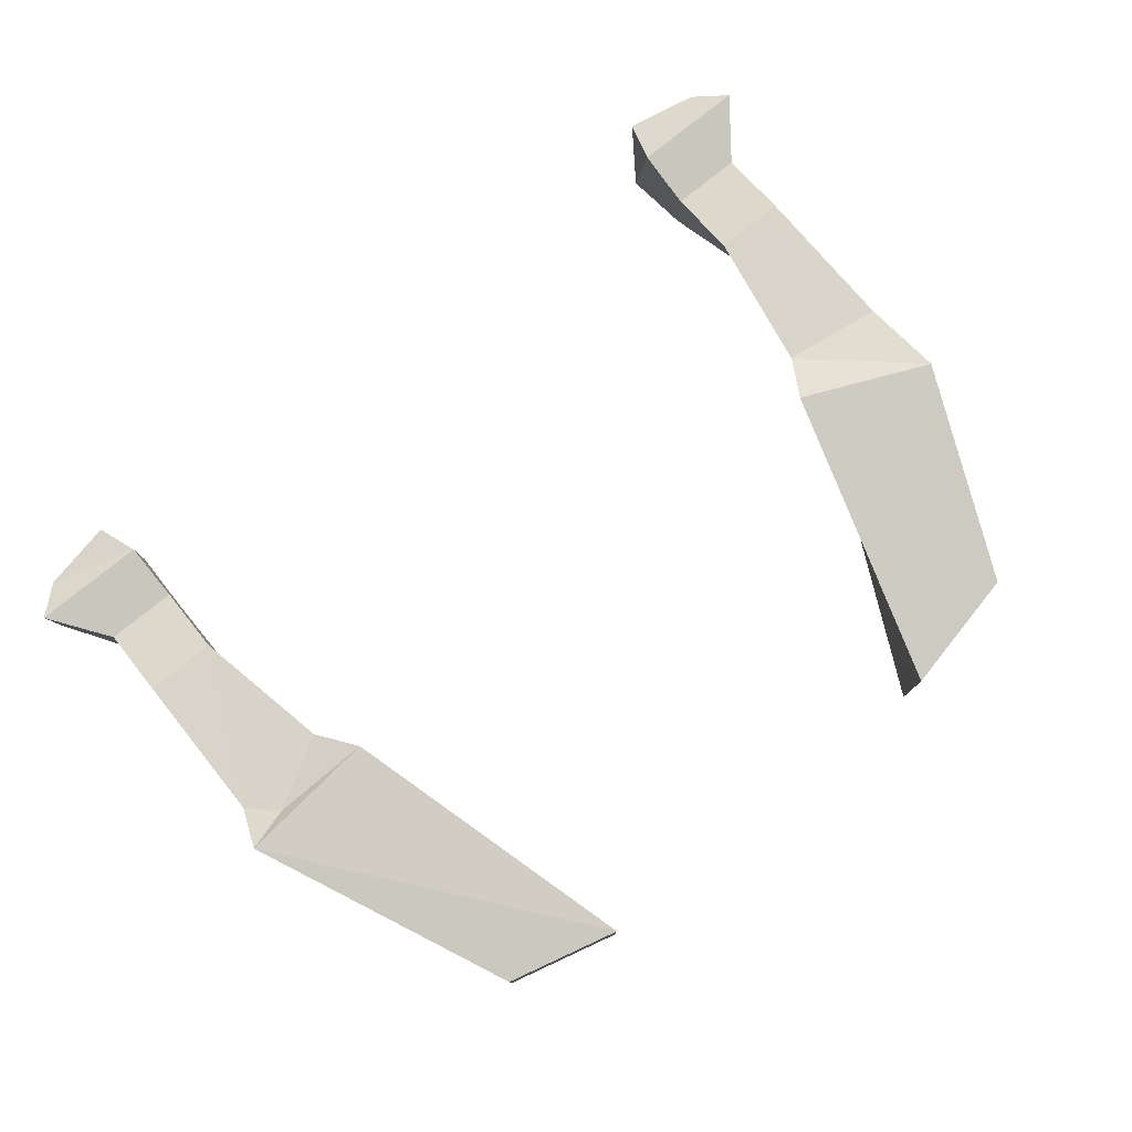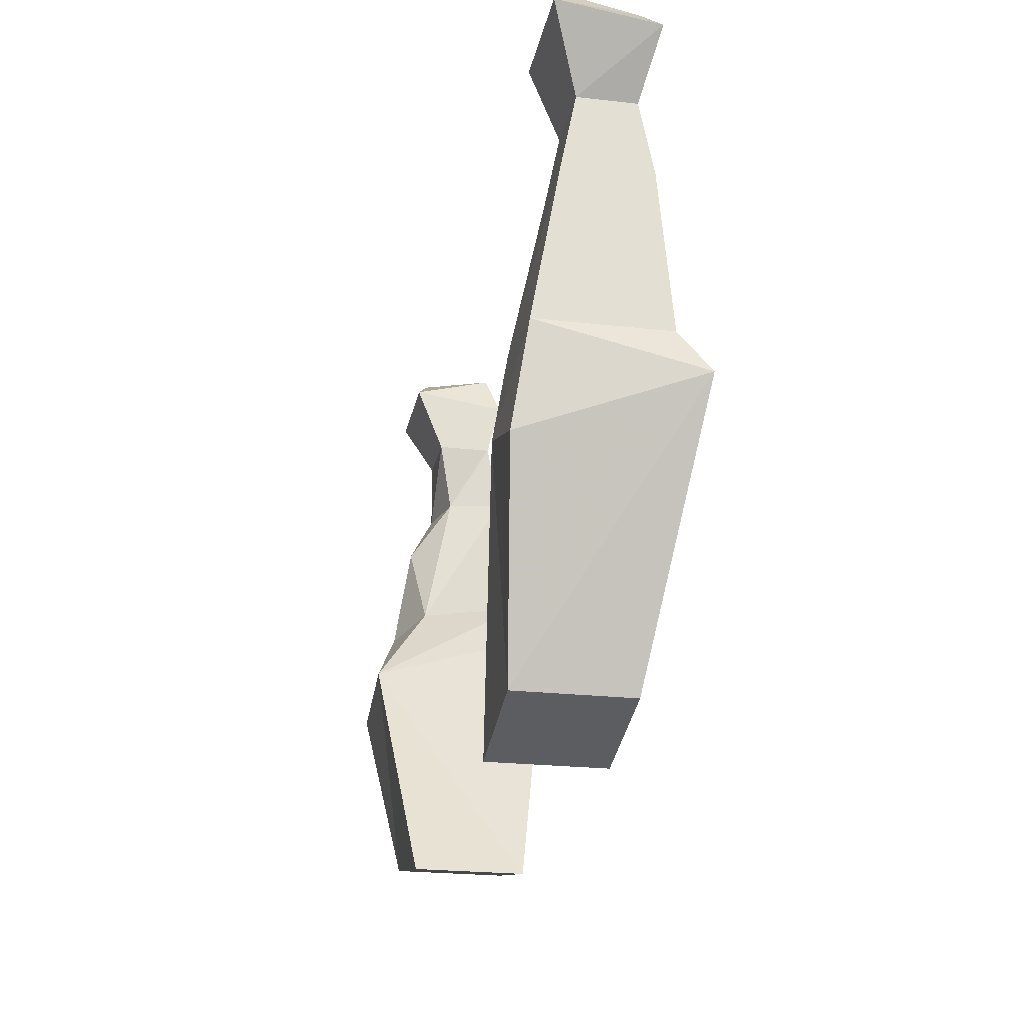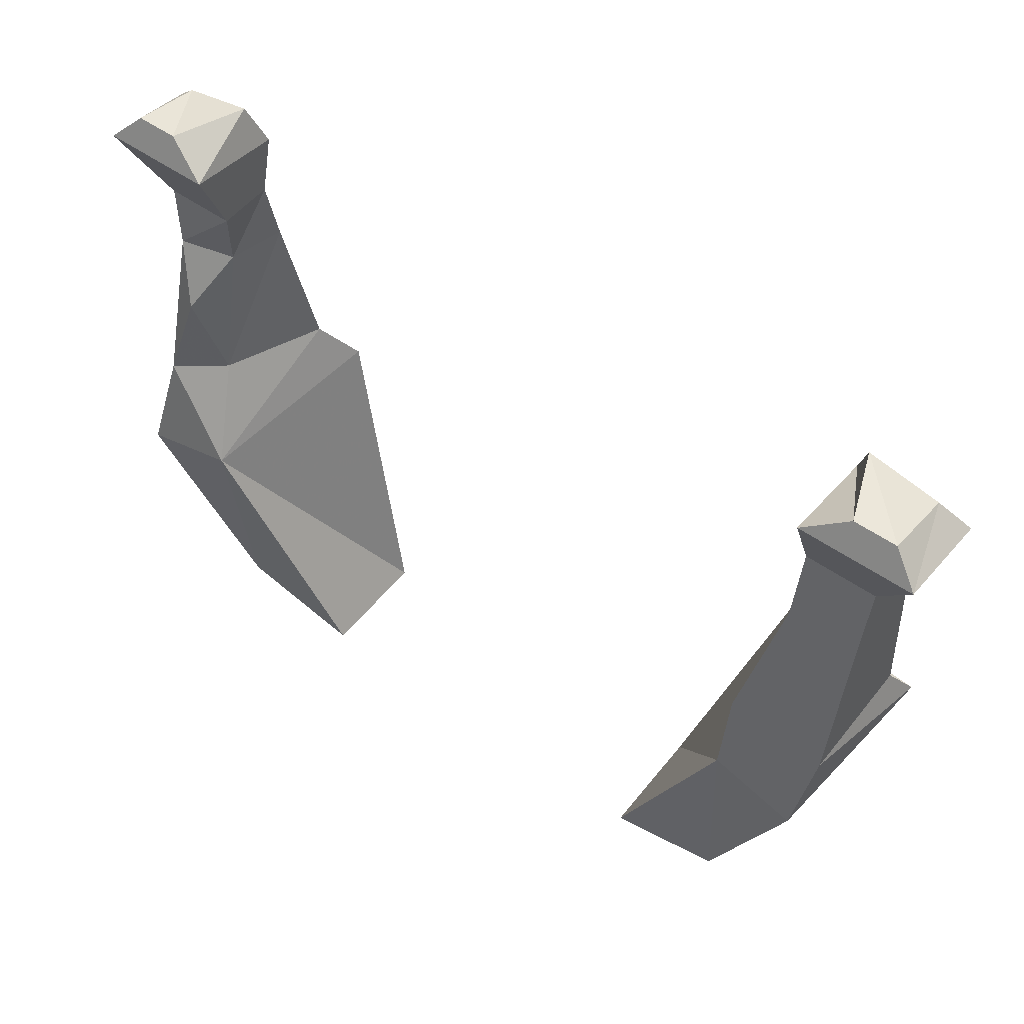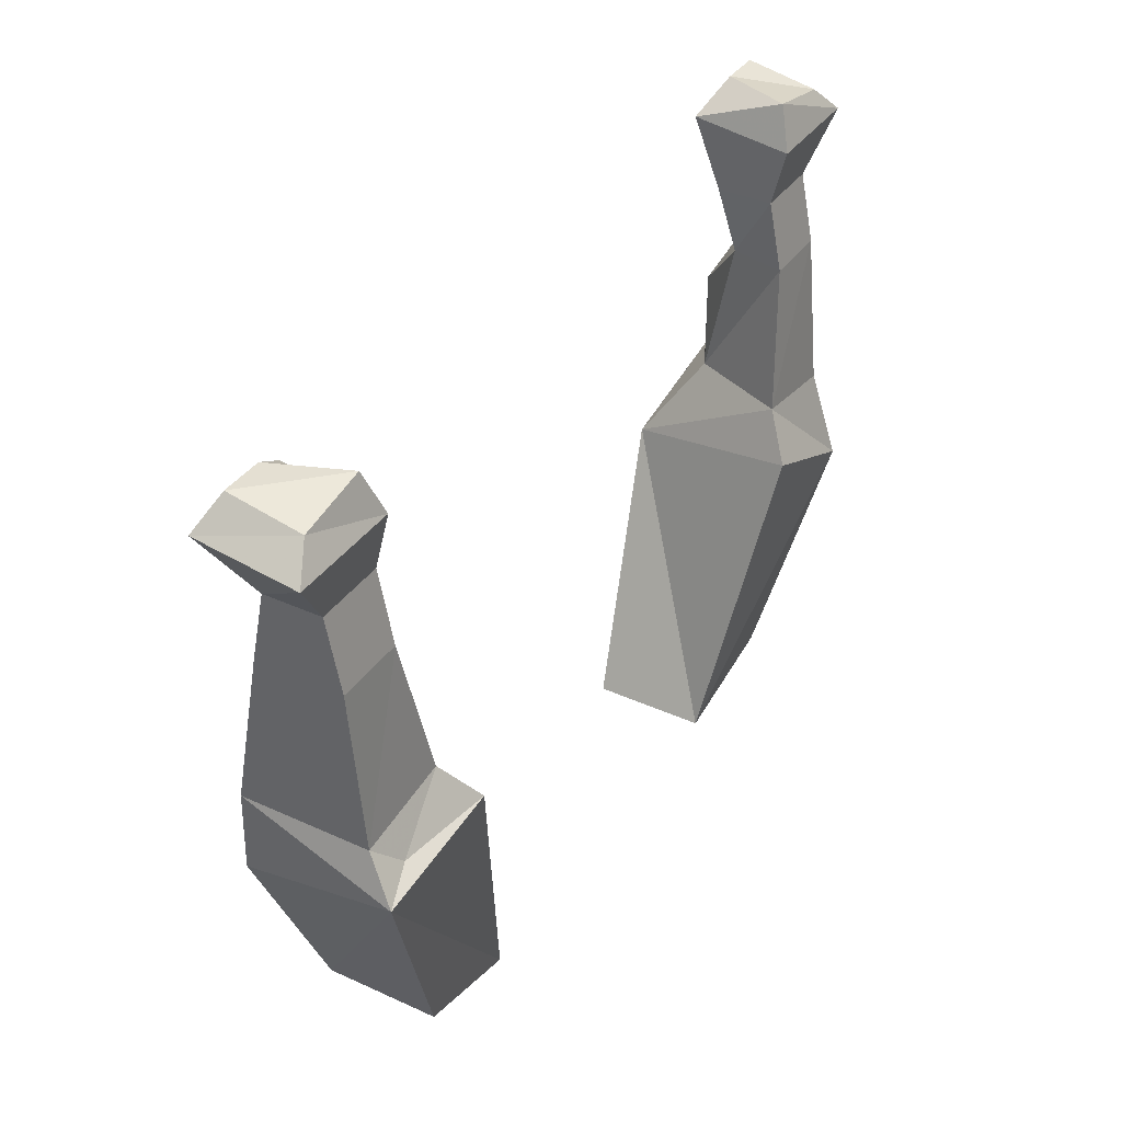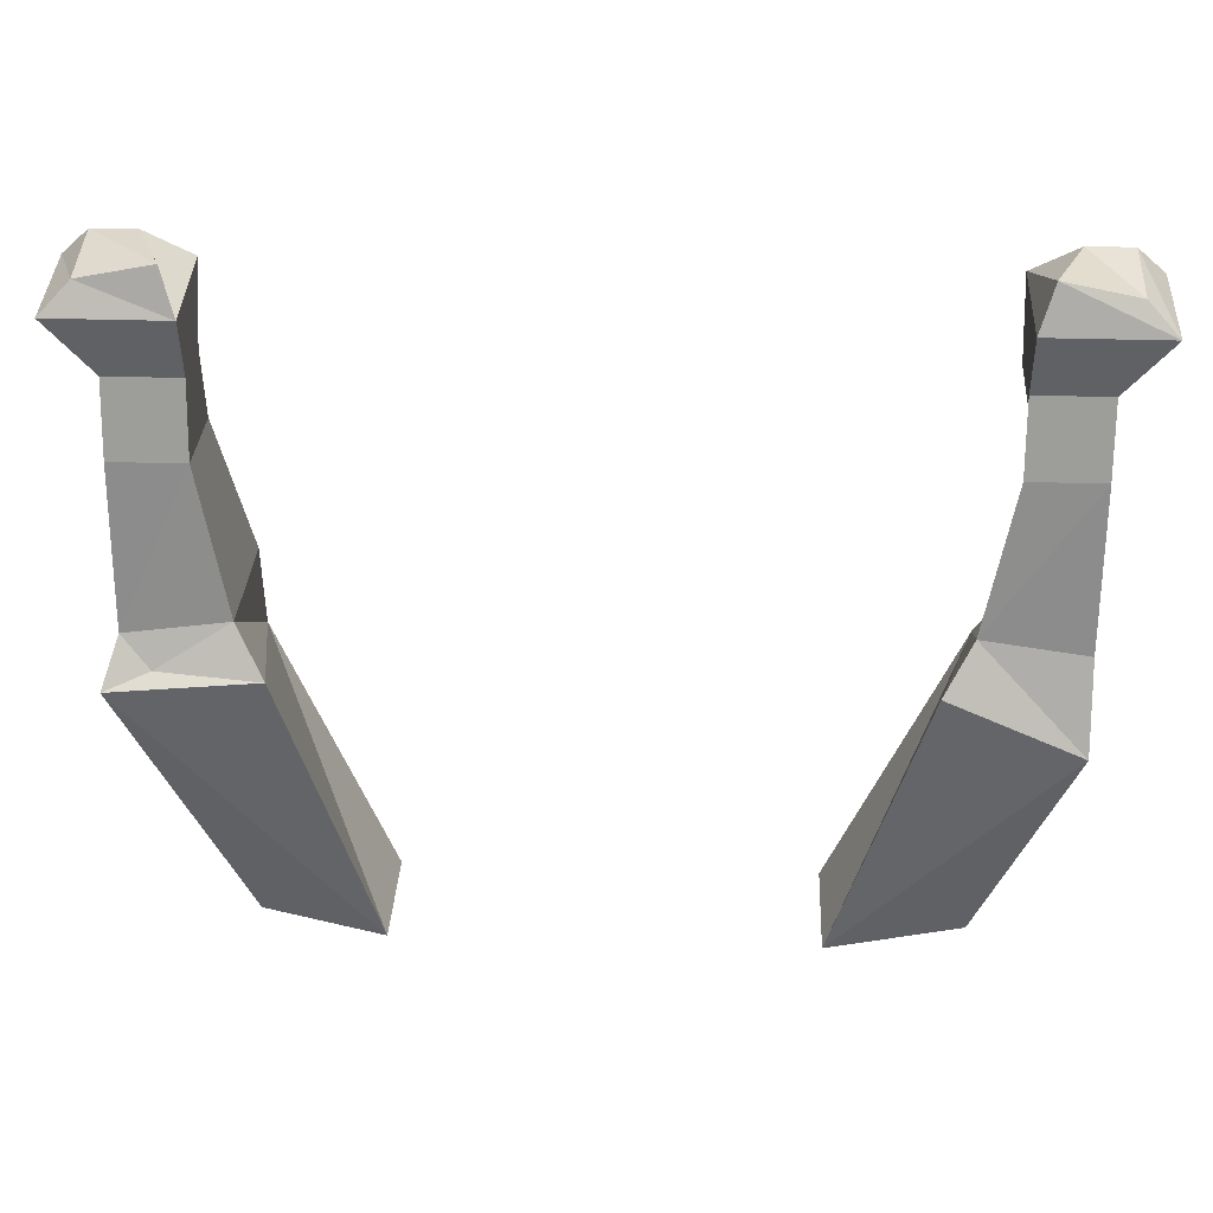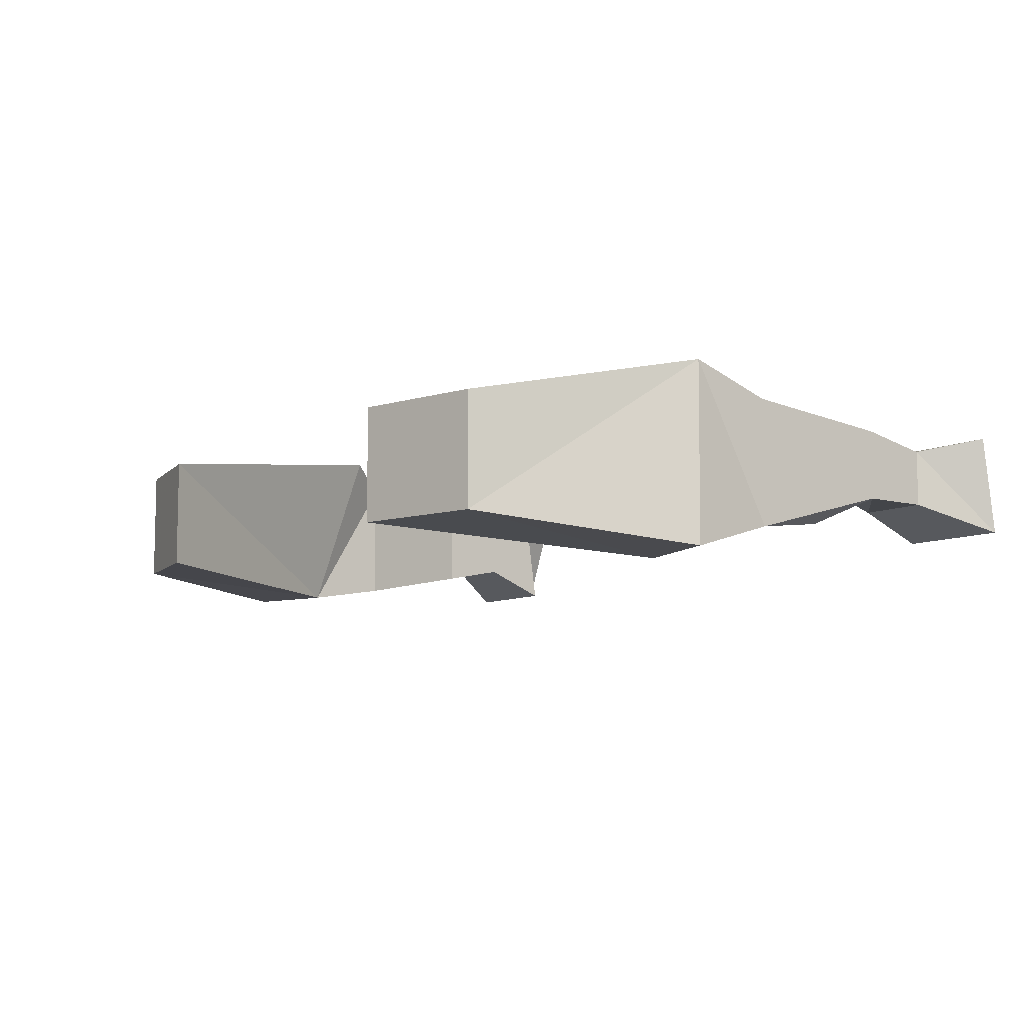
<metadata>
{"format":"obj","ext":"obj","renderer":"f3d","projection":"perspective","resolution":1024,"background":"white","views":[{"elev":78.3,"azim":-38.9,"up":"+Z"},{"elev":-23.2,"azim":-100.9,"up":"+Y"},{"elev":52.4,"azim":-142.6,"up":"+Y"},{"elev":36.9,"azim":-59.5,"up":"+Y"},{"elev":30.6,"azim":2.7,"up":"+Y"},{"elev":-8.6,"azim":52.9,"up":"+Z"}]}
</metadata>
<code>
v 0.2266 -0.5312 0.02344
v 0.25 -0.5 0.03125
v 0.1875 -0.5 0.03125
v 0.1875 -0.5312 0.02344
v 0.1875 -0.5703 0.03125
v 0.2266 -0.5703 0.03125
v 0.2266 -0.5312 -0.007812
v 0.25 -0.4922 -0.02344
v 0.2344 -0.4766 -0.01562
v 0.2344 -0.4844 0.02344
v 0.1953 -0.4766 0.02344
v 0.1875 -0.4922 -0.02344
v 0.1875 -0.5312 -0.007812
v 0.1953 -0.5703 0
v 0.1953 -0.6484 -0.01562
v 0.1719 -0.6484 0.03906
v 0.2266 -0.6562 0.03906
v 0.2266 -0.5703 -0.007812
v 0.2109 -0.4766 -0.01562
v 0.2109 -0.6016 -0.02344
v 0.2266 -0.6562 -0.03125
v 0.1797 -0.6953 -0.04688
v 0.1562 -0.6719 0.05469
v 0.2266 -0.7031 0.05469
v -0.1875 -0.5703 -0.01562
v -0.2266 -0.5703 -0.01562
v -0.2266 -0.5312 -0.007812
v -0.1875 -0.5312 -0.007812
v -0.1875 -0.5703 0.03125
v -0.1719 -0.6484 0.03906
v -0.1719 -0.6484 -0.03125
v -0.2266 -0.6562 -0.03125
v -0.2266 -0.5703 0.03125
v -0.2266 -0.5312 0.02344
v -0.25 -0.5 0.03125
v -0.25 -0.4922 -0.02344
v -0.1875 -0.4922 -0.02344
v -0.1875 -0.5312 0.02344
v -0.2266 -0.6562 0.03906
v -0.2109 -0.6719 0.04688
v -0.1562 -0.6719 0.05469
v -0.1719 -0.6953 -0.03906
v -0.2188 -0.7109 -0.03906
v -0.2344 -0.6797 0.05469
v -0.1875 -0.5 0.03125
v -0.2344 -0.4844 0.02344
v -0.2344 -0.4766 -0.01562
v -0.2109 -0.4766 -0.01562
v -0.1953 -0.4766 0.02344
v -0.1094 -0.8359 -0.03125
v -0.1094 -0.8359 0.03125
v -0.1719 -0.8203 0.03125
v -0.1719 -0.8203 -0.03125
v 0.2344 -0.7109 -0.04688
v 0.1797 -0.8203 -0.03125
v 0.1094 -0.8359 -0.03125
v 0.1094 -0.8359 0.03125
v 0.1797 -0.8203 0.03125
f 1 2 3
f 1 3 4
f 1 4 5
f 1 5 6
f 1 6 7
f 1 7 8
f 1 8 2
f 2 8 9
f 2 9 10
f 2 10 11
f 2 11 3
f 3 11 12
f 3 12 13
f 3 13 4
f 4 13 14
f 4 14 5
f 5 14 15
f 5 15 16
f 5 16 6
f 6 16 17
f 6 17 18
f 6 18 7
f 7 18 13
f 7 13 8
f 8 13 12
f 8 12 9
f 9 12 19
f 9 19 10
f 10 19 11
f 11 19 12
f 13 18 14
f 14 18 20
f 15 20 21
f 15 21 22
f 17 24 21
f 17 21 18
f 18 21 20
f 25 26 27
f 25 27 28
f 25 28 29
f 25 29 30
f 25 30 31
f 25 31 26
f 26 31 32
f 26 32 33
f 26 33 34
f 26 34 27
f 27 34 35
f 27 35 36
f 27 36 37
f 27 37 28
f 28 37 38
f 28 38 29
f 29 38 33
f 29 33 39
f 29 39 30
f 30 39 40
f 31 42 32
f 32 44 39
f 32 39 33
f 38 34 33
f 34 38 35
f 35 38 45
f 35 45 46
f 35 46 36
f 36 46 47
f 36 47 48
f 36 48 37
f 37 48 45
f 37 45 38
f 45 49 46
f 46 49 47
f 47 49 48
f 48 49 45
f 40 44 41
f 44 40 39
f 14 20 15
f 15 22 16
f 16 22 23
f 16 23 24
f 16 24 17
f 30 40 41
f 30 41 42
f 30 42 31
f 32 42 43
f 32 43 44
f 50 51 52
f 50 52 53
f 50 53 42
f 50 42 51
f 51 42 41
f 51 41 44
f 51 44 52
f 52 44 53
f 53 44 43
f 53 43 42
f 22 21 54
f 22 54 55
f 22 55 56
f 22 56 57
f 22 57 23
f 23 57 24
f 24 57 58
f 24 58 55
f 24 55 54
f 24 54 21
f 58 57 56
f 58 56 55

</code>
